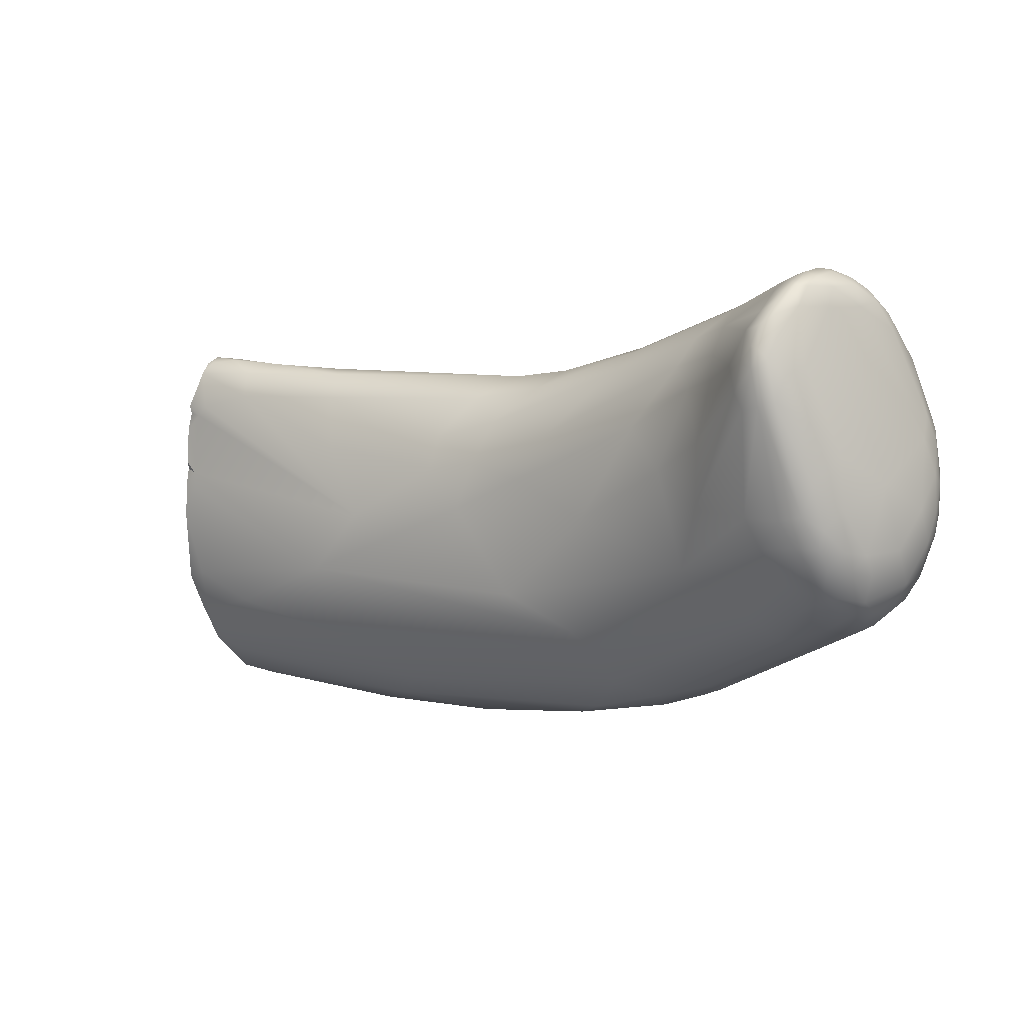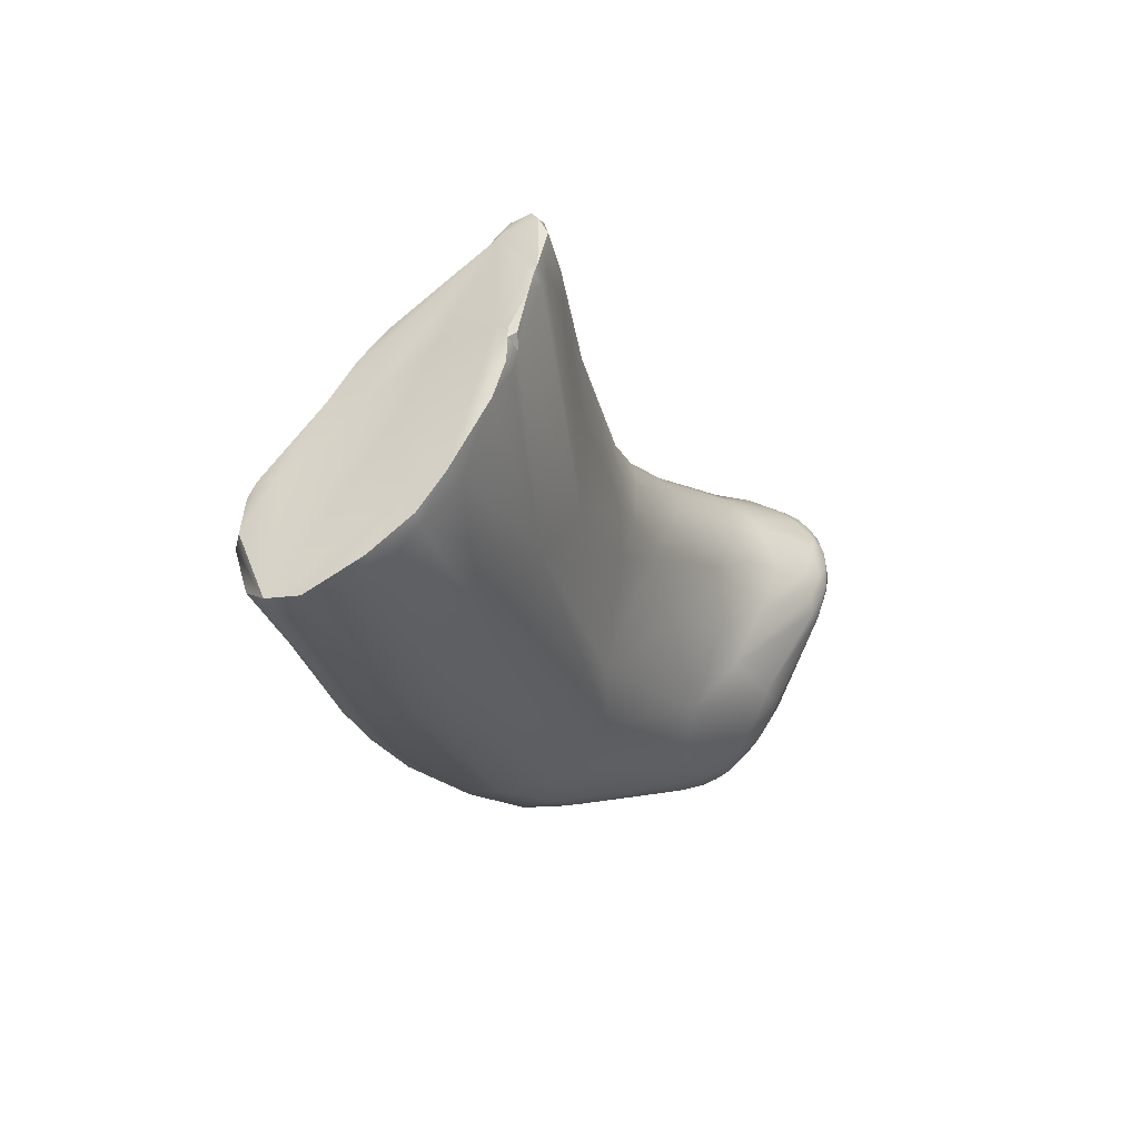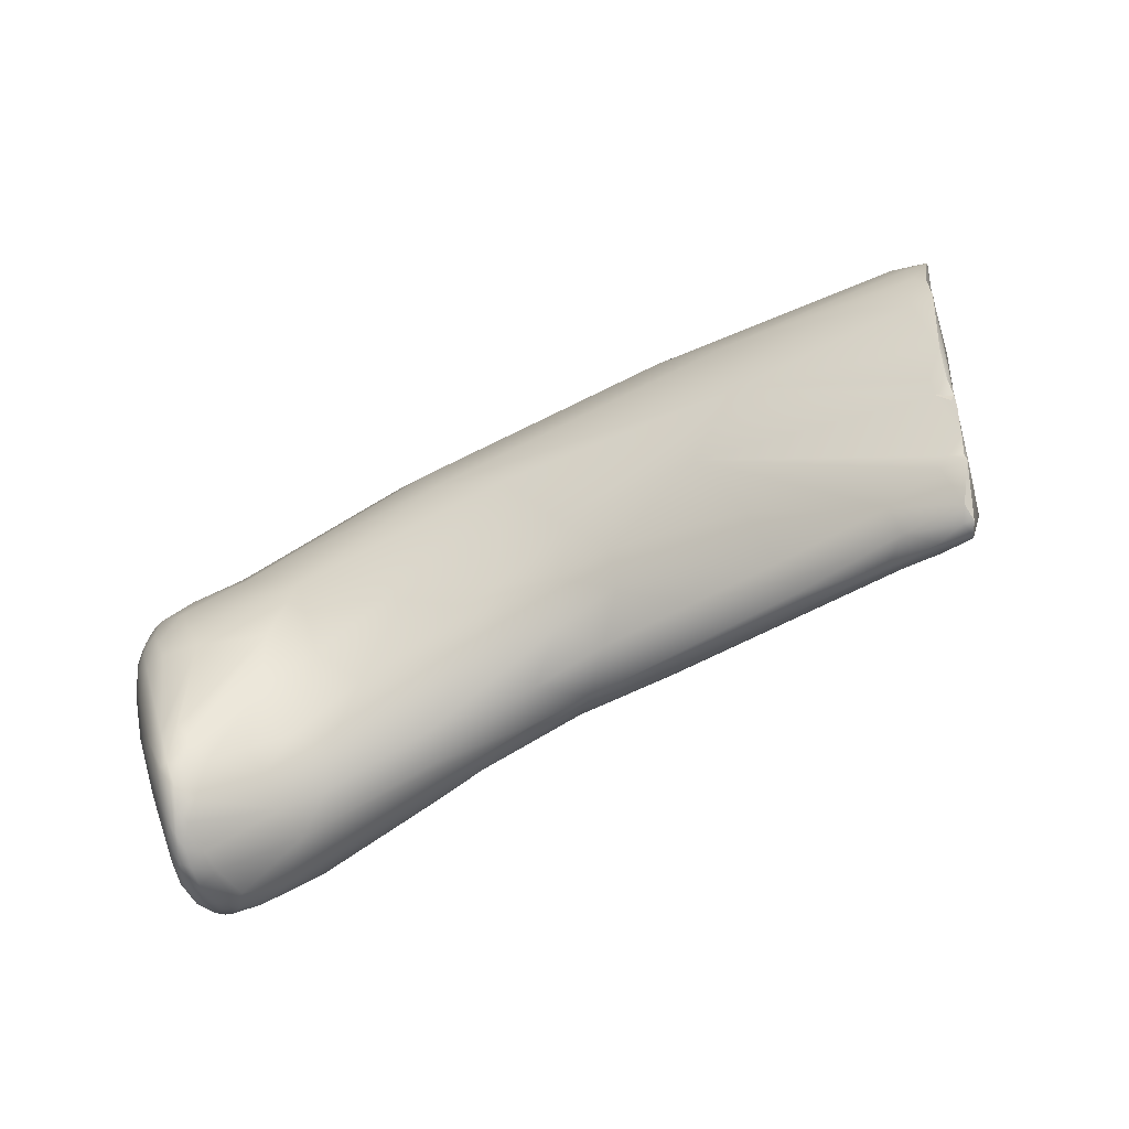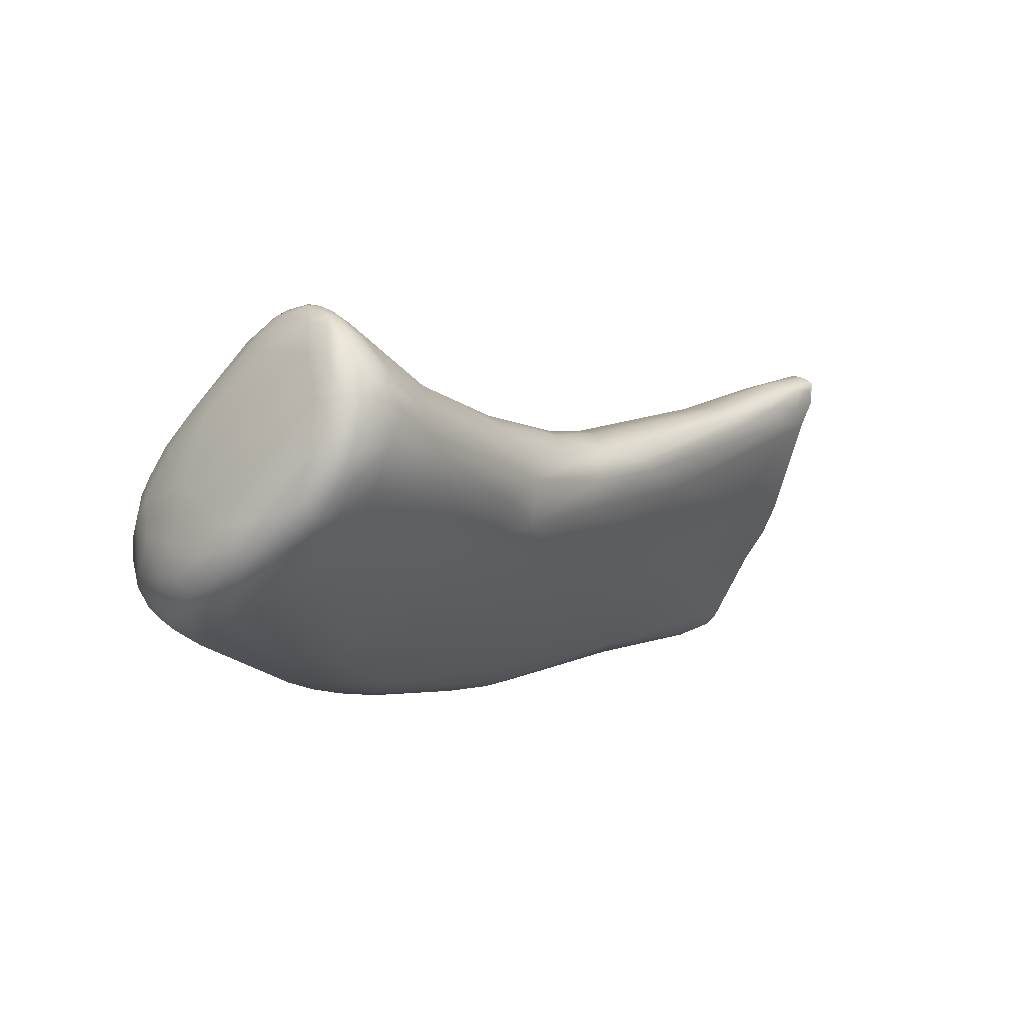
<metadata>
{"format":"obj","ext":"obj","renderer":"f3d","projection":"perspective","resolution":1024,"background":"white","views":[{"elev":-11.1,"azim":-123.8,"up":"+Z"},{"elev":-15.4,"azim":131.1,"up":"+Z"},{"elev":62.4,"azim":-21.7,"up":"+Y"},{"elev":-26.1,"azim":-51.6,"up":"+Y"}]}
</metadata>
<code>
v 11.18 -174.8 1275
v 11.92 -175.8 1274
v 11.43 -176.7 1276
v 12.65 -177.8 1275
v 12.39 -177.1 1275
v 10.59 -173.6 1278
v 10.87 -175.8 1277
v 11.15 -177.2 1278
v 11.21 -177 1277
v 11.88 -177.6 1276
v 11.76 -177.7 1277
v 12.09 -178 1278
v 12.42 -178 1277
v 12.63 -178.2 1277
v 10.88 -176.7 1279
v 10.64 -175.9 1280
v 10.95 -176.9 1280
v 10.78 -176.2 1281
v 11.22 -177.1 1281
v 11.57 -177.7 1279
v 11.83 -177.8 1280
v 12.27 -178.1 1279
v 12.59 -177.9 1280
v 12.47 -176.7 1283
v 11.75 -177.3 1281
v 10.32 -172.3 1285
v 10.54 -172.2 1286
v 10.66 -174.4 1284
v 10.64 -173.5 1285
v 11.09 -174.6 1285
v 11.01 -173.4 1286
v 11.56 -174.4 1286
v 11.19 -176 1283
v 11.94 -176.3 1284
v 11.56 -175.3 1285
v 12.4 -172.6 1273
v 12.86 -172.1 1273
v 13.11 -172.7 1273
v 12.55 -174.5 1273
v 12.22 -173.8 1273
v 12.87 -173.7 1273
v 13.33 -174.8 1273
v 12.81 -175.7 1273
v 13.71 -175.7 1273
v 14.12 -176.7 1273
v 14.54 -175.3 1272
v 15.3 -176.3 1273
v 15.44 -177 1273
v 10.91 -171.5 1277
v 11.39 -170.9 1276
v 11.77 -171 1275
v 11.71 -170 1276
v 11.24 -173 1275
v 11.55 -173.6 1274
v 11.63 -172.5 1274
v 11.37 -172 1275
v 11.97 -171.6 1274
v 12.38 -170.9 1274
v 12.92 -176.7 1274
v 13.63 -177.6 1274
v 15.34 -177.7 1274
v 10.53 -171.1 1279
v 11.06 -170.1 1277
v 13.47 -178.2 1278
v 13.82 -178.2 1276
v 10.59 -169.5 1280
v 10.59 -168.4 1281
v 10.95 -168.1 1280
v 11.05 -167.4 1282
v 15.07 -177.8 1279
v 10.37 -169.2 1282
v 10.59 -168 1283
v 10.65 -167.9 1284
v 10.82 -167.7 1282
v 11.02 -167.4 1283
v 11.11 -167.5 1284
v 11.37 -167.9 1284
v 14.22 -176.5 1283
v 13.14 -177.4 1281
v 10.2 -170.4 1284
v 10.25 -170.7 1285
v 10.31 -169.4 1285
v 10.45 -170.1 1286
v 10.31 -168.9 1284
v 10.52 -169 1285
v 10.95 -169.9 1286
v 10.91 -169.1 1286
v 10.77 -168.1 1284
v 10.94 -168.5 1285
v 11.57 -168.8 1285
v 11.79 -169.6 1286
v 11.05 -172.5 1286
v 10.85 -171.3 1286
v 12.61 -176.1 1284
v 12.16 -175.2 1285
v 13.34 -175 1285
v 14.13 -175.8 1284
v 11.38 -171.8 1287
v 11.77 -172.6 1287
v 11.43 -171.1 1287
v 12.1 -171.8 1287
v 12.39 -170.9 1287
v 11.43 -173.3 1286
v 12.91 -173.7 1286
v 13.01 -172.4 1287
v 14.43 -172.1 1273
v 13.79 -170.9 1274
v 14.45 -173.6 1272
v 12.46 -170.3 1275
v 12.52 -169.5 1276
v 13.89 -169.7 1275
v 13.95 -169 1276
v 11.49 -167.7 1280
v 11.36 -167.3 1282
v 12.21 -167.5 1280
v 12.49 -167.4 1281
v 11.34 -167.3 1283
v 11.92 -167.6 1284
v 11.93 -167.2 1282
v 12.82 -167.4 1282
v 15.86 -177.1 1281
v 14.12 -171.7 1287
v 15.7 -172.8 1286
v 16.76 -173.1 1272
v 16.83 -171.8 1273
v 17.22 -174.3 1272
v 19.17 -177.8 1276
v 15.72 -168.1 1280
v 19.47 -177.2 1278
v 14.5 -167.8 1282
v 14.7 -168.2 1283
v 16.3 -168.1 1282
v 18.81 -176.3 1281
v 15.35 -169.9 1286
v 14.87 -168.9 1285
v 16.76 -168.9 1285
v 16.64 -173.6 1286
v 18.84 -173.9 1285
v 22.15 -176.8 1272
v 21.85 -175.8 1271
v 18.73 -169.6 1275
v 20.4 -177.4 1274
v 22.1 -177.3 1274
v 16.75 -168.8 1277
v 20.69 -177.4 1277
v 18.32 -168.1 1279
v 22.07 -176.4 1278
v 17.25 -168.3 1283
v 20.88 -172.4 1285
v 20 -174.6 1283
v 22.07 -173.7 1271
v 22.44 -174.7 1271
v 23.89 -175 1271
v 23.5 -175.8 1271
v 23.14 -176.9 1273
v 19.58 -167.6 1281
v 23.94 -174.2 1282
v 21.41 -168 1284
v 21.15 -169 1285
v 21.52 -169.8 1285
v 23.85 -172.2 1284
v 22.17 -173.4 1284
v 25.79 -171.3 1271
v 24.6 -172.9 1270
v 25.4 -173.9 1270
v 25.57 -175.5 1271
v 25.87 -176.1 1272
v 26.97 -174.6 1270
v 25.86 -176.2 1274
v 26.96 -176 1273
v 23 -167.5 1278
v 23.09 -170.7 1285
v 28.32 -172.2 1270
v 28.91 -173.8 1270
v 25.66 -168.9 1273
v 27.95 -175.6 1272
v 28.52 -174.8 1271
v 25.94 -166.1 1280
v 24.14 -166.5 1282
v 25.51 -168.4 1285
v 25.84 -167.1 1284
v 27.65 -170.1 1285
v 27.39 -169 1285
v 26.77 -171.9 1283
v 30.05 -172.6 1270
v 31.23 -173.8 1271
v 31.39 -174.2 1271
v 28.03 -167 1275
v 28.24 -165.2 1281
v 27.39 -165.8 1283
v 27.82 -167.5 1285
v 28.78 -165.8 1284
v 30.03 -167.2 1286
v 32.62 -174.1 1273
v 32.89 -173.9 1274
v 33.75 -173.2 1275
v 29.24 -165 1279
v 30.36 -164.3 1281
v 32.6 -172.7 1278
v 30.03 -164.5 1282
v 32.03 -171.5 1281
v 31.04 -167.2 1286
v 34.1 -172.2 1271
v 34.95 -173.1 1272
v 35.4 -172.5 1271
v 35.7 -170.9 1271
v 35.06 -173.2 1273
v 36.2 -172.5 1274
v 33.23 -167.1 1285
v 33.01 -168.8 1284
v 36.17 -167 1272
v 37.63 -170.9 1271
v 37.3 -172.1 1272
v 34.53 -162.7 1279
v 38.41 -167.7 1272
v 39.59 -170.6 1272
v 39.89 -170 1272
v 39.93 -169.3 1271
v 37.39 -162.2 1277
v 35.31 -161.8 1283
v 35.47 -161.8 1285
v 35.71 -162.3 1286
v 36.4 -162.6 1287
v 40.58 -168.3 1272
v 38.29 -163.9 1274
v 41.54 -169.5 1276
v 41.42 -167.1 1281
v 40.44 -164.8 1284
v 38.88 -160.6 1287
v 39.16 -161.1 1287
v 37.5 -162.5 1287
v 43.28 -168 1272
v 43.31 -169 1274
v 44.12 -168.2 1273
v 39.54 -159.3 1287
v 39.51 -159.2 1286
v 40.86 -160.4 1288
v 40.61 -159.2 1288
v 40.8 -159.5 1288
v 41.56 -159.2 1288
v 40.13 -161.4 1287
v 42.47 -161 1276
v 46.85 -167.5 1277
v 46.38 -167.2 1278
v 47.02 -167.2 1278
v 46.98 -167 1278
v 47.37 -166.7 1278
v 46.9 -166 1278
v 47.34 -167.1 1278
v 43.1 -158.4 1282
v 42.92 -158.3 1282
v 43.27 -158.1 1283
v 43.57 -158.2 1283
v 43.48 -158.3 1283
v 43.56 -158.8 1283
v 43.64 -158.2 1282
v 44.01 -158.5 1281
v 44.66 -162.3 1281
v 44.94 -165.4 1282
v 45.16 -164 1281
v 45.58 -165.1 1281
v 41.63 -158.1 1285
v 42.07 -158 1285
v 42.61 -157.9 1285
v 42.56 -157.7 1286
v 42.71 -158.1 1285
v 42.91 -157.9 1284
v 44.27 -163.4 1284
v 43.81 -161.4 1283
v 44.67 -163.4 1283
v 44.94 -164.2 1283
v 41.48 -158.4 1288
v 41.76 -158.8 1288
v 42.04 -159.6 1288
v 41.73 -158 1287
v 41.89 -158.3 1288
v 42.63 -159.5 1287
v 42.07 -160.7 1287
v 45.66 -161.2 1275
v 45.64 -162.4 1274
v 46.8 -161.6 1275
v 47.15 -166.3 1274
v 46.7 -164.8 1273
v 47.43 -165.4 1273
v 48.06 -165.2 1274
v 47.76 -163.7 1274
v 47.2 -167.1 1274
v 47.77 -166.4 1274
v 44.37 -159.5 1278
v 45.34 -159.4 1278
v 45.86 -160.7 1277
v 45.42 -160.4 1276
v 45.83 -160.3 1276
v 47.77 -167.1 1276
v 47.88 -166.8 1276
v 44.09 -158.4 1280
v 46.98 -167 1278
v 46.98 -167 1278
v 47.34 -167.1 1278
v 42.92 -158.3 1282
v 43.27 -158.1 1283
v 43.27 -158.1 1283
v 43.57 -158.2 1283
v 43.57 -158.2 1283
v 43.57 -158.2 1283
v 43.48 -158.3 1283
v 43.64 -158.2 1282
v 45.58 -165.1 1281
v 42.61 -157.9 1285
v 42.56 -157.7 1286
v 42.56 -157.7 1286
v 42.91 -157.9 1284
v 42.91 -157.9 1284
v 44.27 -163.4 1284
v 44.94 -164.2 1283
v 41.76 -158.8 1288
v 42.04 -159.6 1288
v 41.73 -158 1287
v 41.89 -158.3 1288
v 41.89 -158.3 1288
v 42.07 -160.7 1287
v 46.8 -161.6 1275
v 48.06 -165.2 1274
v 48.06 -165.2 1274
v 47.76 -163.7 1274
v 47.77 -166.4 1274
v 45.34 -159.4 1278
v 45.83 -160.3 1276
v 47.88 -166.8 1276
v 44.09 -158.4 1280
g grp1
f 6 49 53
f 2 3 1
f 5 10 3
f 2 5 3
f 10 5 4
f 4 13 10
f 59 60 5
f 5 60 4
f 60 65 4
f 80 62 6
f 80 6 26
f 6 16 26
f 7 6 1
f 6 53 1
f 9 15 7
f 7 15 16
f 9 8 15
f 6 7 16
f 9 7 3
f 1 3 7
f 10 11 9
f 11 8 9
f 11 12 20
f 8 11 20
f 10 9 3
f 10 13 11
f 11 13 12
f 14 22 12
f 13 14 12
f 65 13 4
f 65 14 13
f 15 8 17
f 16 15 17
f 8 20 17
f 26 16 18
f 16 17 18
f 20 19 17
f 17 19 18
f 20 21 19
f 19 21 25
f 12 22 20
f 20 22 21
f 21 22 23
f 25 21 23
f 23 22 64
f 79 25 23
f 64 22 14
f 26 18 28
f 28 18 33
f 18 19 33
f 19 25 33
f 24 78 94
f 25 79 24
f 78 24 79
f 26 81 80
f 26 29 27
f 27 29 31
f 92 27 31
f 92 31 103
f 93 27 92
f 28 33 30
f 28 30 29
f 29 26 28
f 33 35 30
f 30 31 29
f 32 31 30
f 32 30 35
f 35 95 32
f 35 34 95
f 32 103 31
f 34 33 25
f 33 34 35
f 34 25 24
f 34 24 94
f 34 94 95
f 103 32 104
f 55 40 54
f 55 57 36
f 41 40 36
f 40 55 36
f 57 58 37
f 37 36 57
f 38 36 37
f 2 40 39
f 39 43 2
f 40 2 54
f 41 39 40
f 43 39 42
f 42 44 43
f 39 41 42
f 41 108 42
f 108 46 42
f 42 46 44
f 38 41 36
f 108 41 38
f 108 38 106
f 43 59 2
f 45 59 43
f 44 45 43
f 45 48 60
f 47 45 44
f 47 48 45
f 48 61 60
f 46 47 44
f 139 61 48
f 50 49 63
f 51 56 50
f 52 51 50
f 52 50 63
f 109 58 51
f 51 52 109
f 52 110 109
f 53 54 1
f 49 56 53
f 55 54 53
f 56 55 53
f 49 50 56
f 57 55 56
f 51 57 56
f 57 51 58
f 2 1 54
f 59 5 2
f 59 45 60
f 60 61 65
f 61 142 65
f 52 63 68
f 62 49 6
f 62 80 71
f 63 49 62
f 66 63 62
f 64 14 65
f 65 127 64
f 142 127 65
f 67 68 66
f 71 67 66
f 72 67 71
f 66 68 63
f 67 74 68
f 72 74 67
f 68 74 69
f 69 74 75
f 113 52 68
f 113 68 69
f 113 69 114
f 114 69 75
f 71 66 62
f 127 70 64
f 70 23 64
f 70 79 23
f 79 70 121
f 121 70 129
f 80 84 71
f 84 72 71
f 73 72 84
f 74 72 75
f 75 72 73
f 75 73 76
f 76 73 88
f 77 76 88
f 117 75 76
f 117 114 75
f 78 79 121
f 81 82 80
f 83 82 81
f 82 84 80
f 85 82 83
f 85 73 84
f 84 82 85
f 86 85 83
f 73 85 88
f 85 89 88
f 89 85 87
f 87 85 86
f 87 86 91
f 90 89 87
f 91 90 87
f 86 102 91
f 89 77 88
f 77 89 90
f 134 91 102
f 26 27 81
f 27 83 81
f 83 27 93
f 86 83 93
f 93 92 98
f 86 93 100
f 93 98 100
f 102 86 100
f 95 104 32
f 97 94 78
f 95 96 104
f 95 94 96
f 94 97 96
f 104 96 137
f 92 103 99
f 99 98 92
f 101 98 99
f 98 101 100
f 100 101 102
f 122 102 101
f 101 99 105
f 101 105 122
f 99 103 104
f 105 99 104
f 105 104 123
f 37 106 38
f 37 58 107
f 58 109 107
f 107 109 111
f 106 125 124
f 106 107 125
f 37 107 106
f 46 108 126
f 106 124 108
f 46 152 47
f 47 152 140
f 140 48 47
f 48 140 139
f 126 152 46
f 109 110 111
f 111 110 112
f 113 112 110
f 107 111 141
f 141 111 112
f 139 142 61
f 110 52 113
f 112 113 115
f 112 115 144
f 113 114 115
f 116 115 114
f 119 116 114
f 116 119 120
f 116 144 115
f 144 116 128
f 116 120 128
f 130 128 120
f 119 114 117
f 119 117 118
f 118 117 76
f 118 77 135
f 76 77 118
f 135 131 118
f 118 120 119
f 131 120 118
f 131 130 120
f 91 134 90
f 90 134 135
f 77 90 135
f 96 97 138
f 122 134 102
f 123 104 137
f 122 105 123
f 125 107 141
f 124 126 108
f 144 141 112
f 146 144 128
f 70 127 145
f 129 70 145
f 143 145 127
f 129 145 147
f 133 121 129
f 147 133 129
f 130 131 132
f 132 128 130
f 132 131 148
f 131 135 148
f 133 78 121
f 78 150 97
f 133 150 78
f 135 136 148
f 134 136 135
f 138 137 96
f 137 138 149
f 97 150 138
f 123 137 149
f 172 122 123
f 155 142 139
f 155 143 142
f 170 143 155
f 170 169 143
f 146 171 141
f 146 141 144
f 143 127 142
f 169 145 143
f 169 147 145
f 196 147 169
f 132 146 128
f 156 146 132
f 156 132 148
f 148 136 158
f 157 150 133
f 147 157 133
f 157 162 150
f 136 134 158
f 134 122 160
f 123 149 172
f 138 150 162
f 162 149 138
f 160 122 172
f 151 126 124
f 151 152 126
f 152 153 140
f 154 153 166
f 151 165 152
f 165 153 152
f 154 139 140
f 153 154 140
f 166 139 154
f 139 167 155
f 170 155 167
f 167 139 166
f 147 196 199
f 171 146 156
f 199 157 147
f 184 162 157
f 199 201 157
f 159 158 134
f 160 159 134
f 159 160 180
f 161 162 184
f 149 162 161
f 124 164 151
f 164 165 151
f 153 165 168
f 168 166 153
f 164 173 165
f 125 175 163
f 125 141 175
f 163 124 125
f 164 124 163
f 167 176 170
f 177 167 166
f 176 167 177
f 168 177 166
f 187 176 177
f 141 171 188
f 195 169 170
f 195 196 169
f 179 156 148
f 179 148 158
f 190 179 158
f 190 158 181
f 201 184 157
f 181 158 159
f 181 159 180
f 160 172 180
f 172 149 161
f 173 164 163
f 168 165 174
f 174 165 185
f 173 185 165
f 141 188 175
f 187 194 176
f 194 170 176
f 168 174 177
f 177 186 187
f 178 156 179
f 189 178 179
f 171 156 178
f 171 178 188
f 197 188 178
f 189 197 178
f 191 180 172
f 192 190 181
f 181 180 191
f 172 161 183
f 183 161 182
f 191 172 183
f 163 211 173
f 203 174 185
f 211 215 173
f 215 185 173
f 215 206 185
f 206 203 185
f 186 177 174
f 197 219 188
f 189 179 190
f 193 191 183
f 193 183 202
f 192 181 191
f 223 191 193
f 161 184 182
f 202 183 182
f 184 210 182
f 203 186 174
f 204 187 205
f 187 186 205
f 204 194 187
f 186 203 205
f 194 195 170
f 208 196 195
f 196 226 199
f 198 197 189
f 200 198 189
f 226 201 199
f 200 189 190
f 192 200 190
f 222 192 191
f 182 210 209
f 182 209 202
f 210 184 201
f 202 231 193
f 212 203 206
f 203 212 205
f 219 175 188
f 204 207 194
f 207 195 194
f 207 208 195
f 214 219 197
f 201 226 227
f 198 200 221
f 221 200 192
f 227 210 201
f 210 227 228
f 221 192 222
f 209 241 202
f 202 241 231
f 223 193 231
f 211 280 215
f 213 204 205
f 205 212 216
f 216 213 205
f 206 218 212
f 175 225 163
f 219 225 175
f 213 207 204
f 213 208 207
f 216 233 213
f 233 208 213
f 233 226 208
f 226 196 208
f 198 214 197
f 214 198 220
f 220 198 221
f 228 209 210
f 222 191 223
f 163 225 211
f 224 206 215
f 224 218 206
f 212 217 216
f 212 218 217
f 217 234 216
f 224 232 218
f 218 232 217
f 225 280 211
f 225 219 242
f 234 233 216
f 221 222 235
f 222 229 235
f 223 229 222
f 232 234 217
f 242 219 289
f 220 221 236
f 229 223 230
f 230 223 231
f 229 230 239
f 235 236 221
f 237 239 230
f 237 230 241
f 230 231 241
f 225 279 280
f 233 243 226
f 294 243 233
f 287 233 234
f 233 287 294
f 244 227 226
f 227 244 259
f 214 220 236
f 259 228 227
f 275 235 272
f 235 229 238
f 235 238 272
f 229 239 238
f 274 237 278
f 236 235 275
f 272 238 273
f 238 239 273
f 273 239 240
f 240 239 237
f 240 237 274
f 273 240 274
f 241 278 237
f 228 278 209
f 241 209 278
f 279 225 292
f 284 232 224
f 284 282 232
f 232 282 234
f 287 234 288
f 292 225 242
f 249 243 294
f 295 249 294
f 289 219 296
f 290 258 291
f 258 260 285
f 291 258 285
f 243 244 226
f 244 246 259
f 297 261 259
f 245 244 243
f 245 246 244
f 260 248 285
f 308 298 248
f 285 248 329
f 248 247 329
f 329 247 299
f 247 248 298
f 246 245 249
f 298 299 247
f 249 245 243
f 251 219 214
f 250 219 251
f 296 219 250
f 256 296 250
f 256 250 251
f 253 256 251
f 300 252 303
f 304 301 254
f 305 306 255
f 267 302 251
f 301 312 254
f 306 313 255
f 307 257 330
f 257 307 305
f 257 305 255
f 258 290 255
f 270 308 260
f 259 261 271
f 248 260 308
f 262 214 236
f 214 262 263
f 214 263 251
f 263 262 265
f 264 263 265
f 275 265 262
f 263 264 267
f 267 251 263
f 266 277 255
f 309 310 266
f 266 313 309
f 313 266 255
f 277 269 255
f 268 278 228
f 269 260 258
f 269 277 260
f 314 270 277
f 277 321 314
f 258 255 269
f 260 277 270
f 314 315 270
f 268 228 259
f 271 268 259
f 308 270 315
f 262 236 275
f 276 275 272
f 276 272 273
f 277 316 317
f 316 277 319
f 319 277 310
f 320 311 318
f 266 310 277
f 277 317 321
f 279 281 280
f 279 292 281
f 280 281 286
f 215 280 286
f 282 284 288
f 286 283 215
f 215 283 224
f 224 283 284
f 288 284 323
f 284 283 286
f 286 323 284
f 282 288 234
f 288 294 287
f 326 324 294
f 242 289 292
f 327 292 289
f 292 293 281
f 322 328 291
f 327 293 292
f 328 290 291
f 291 325 322
f 325 291 285
f 324 295 294
f 255 290 257
f 327 289 296
f 290 330 257

</code>
